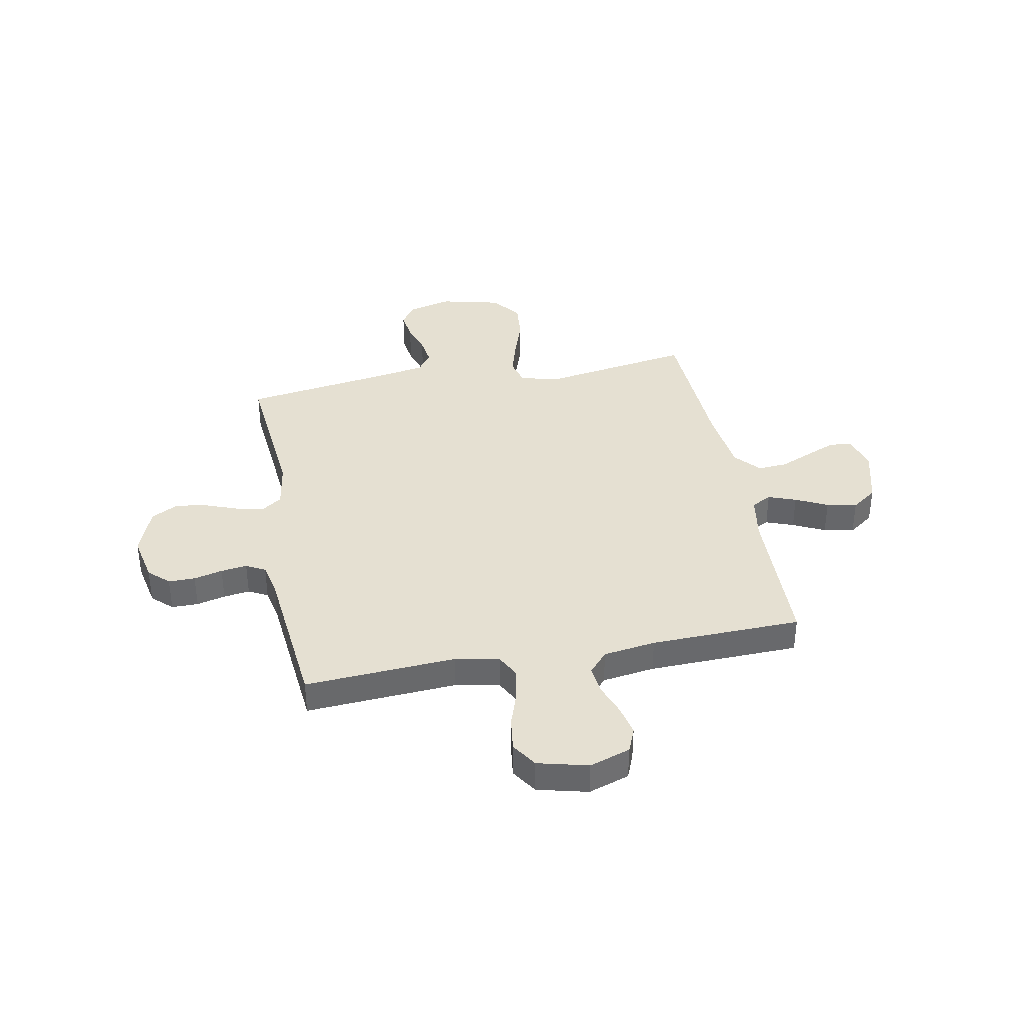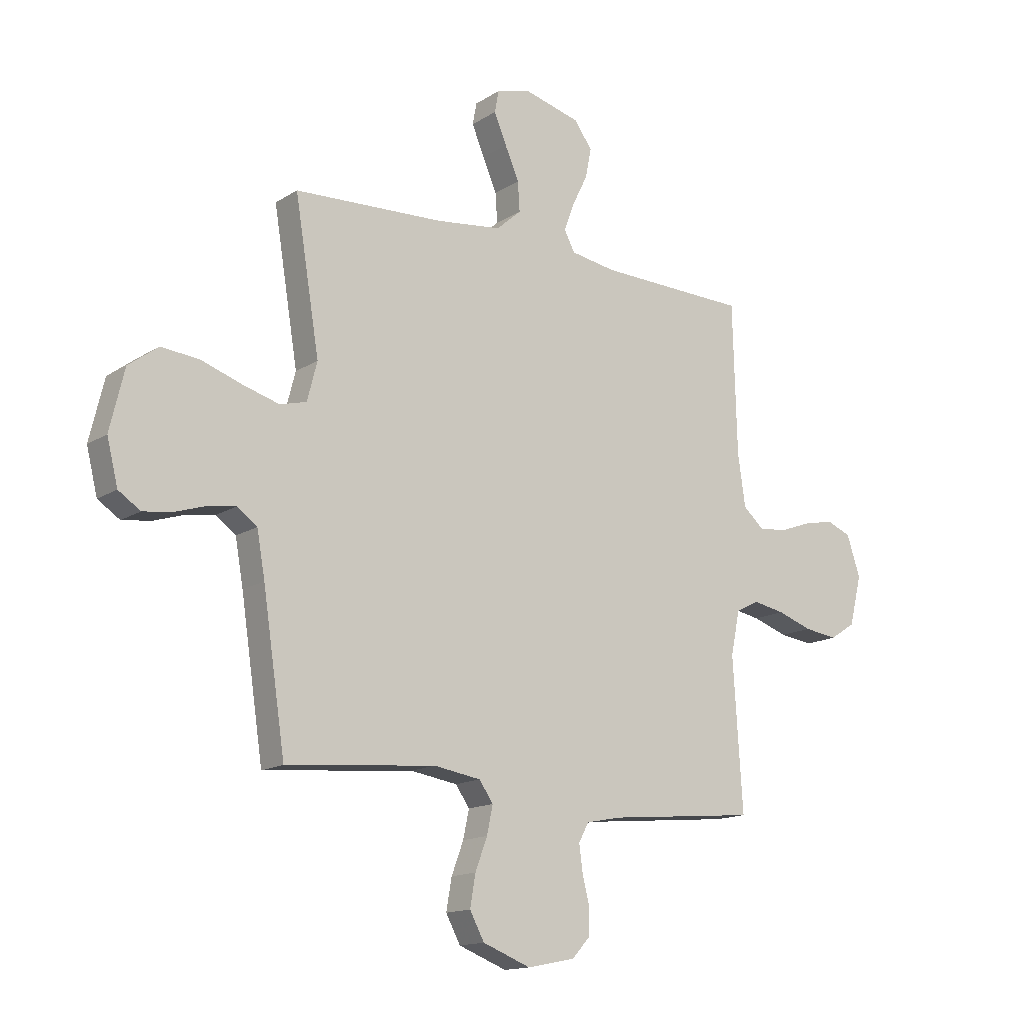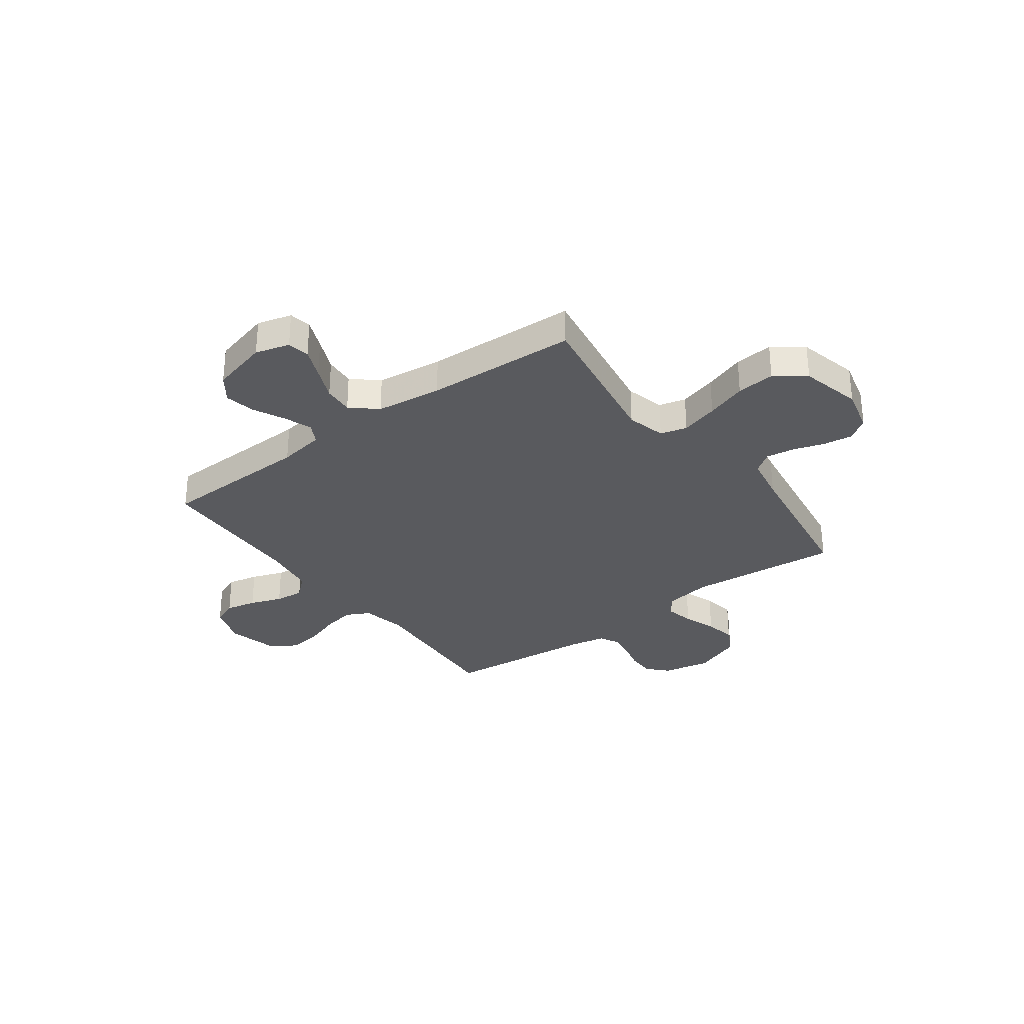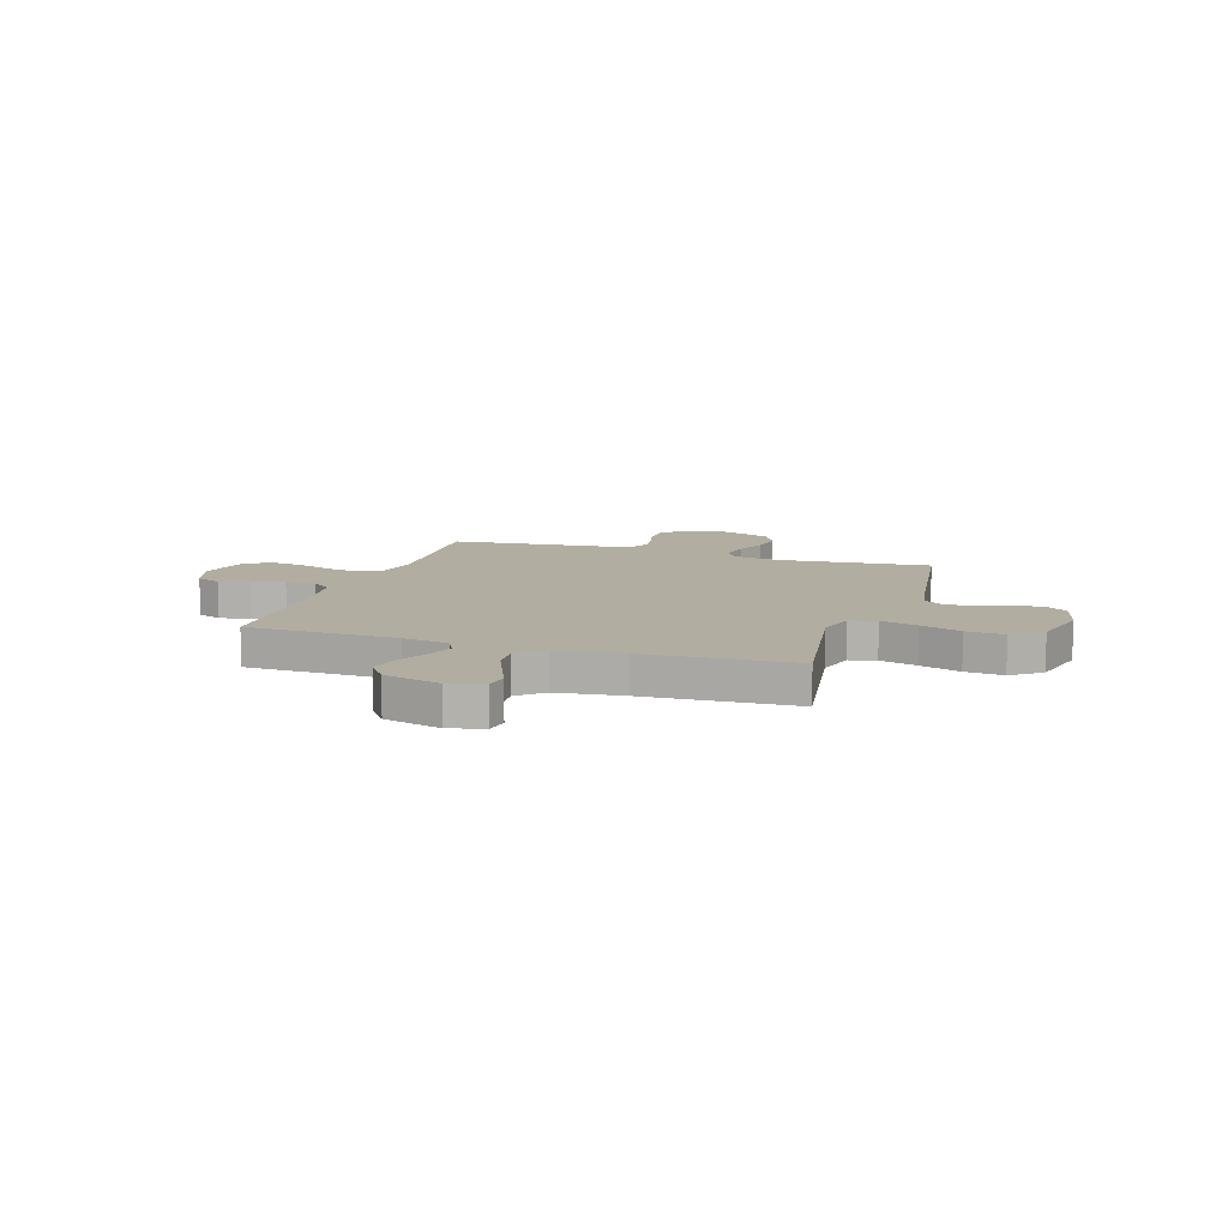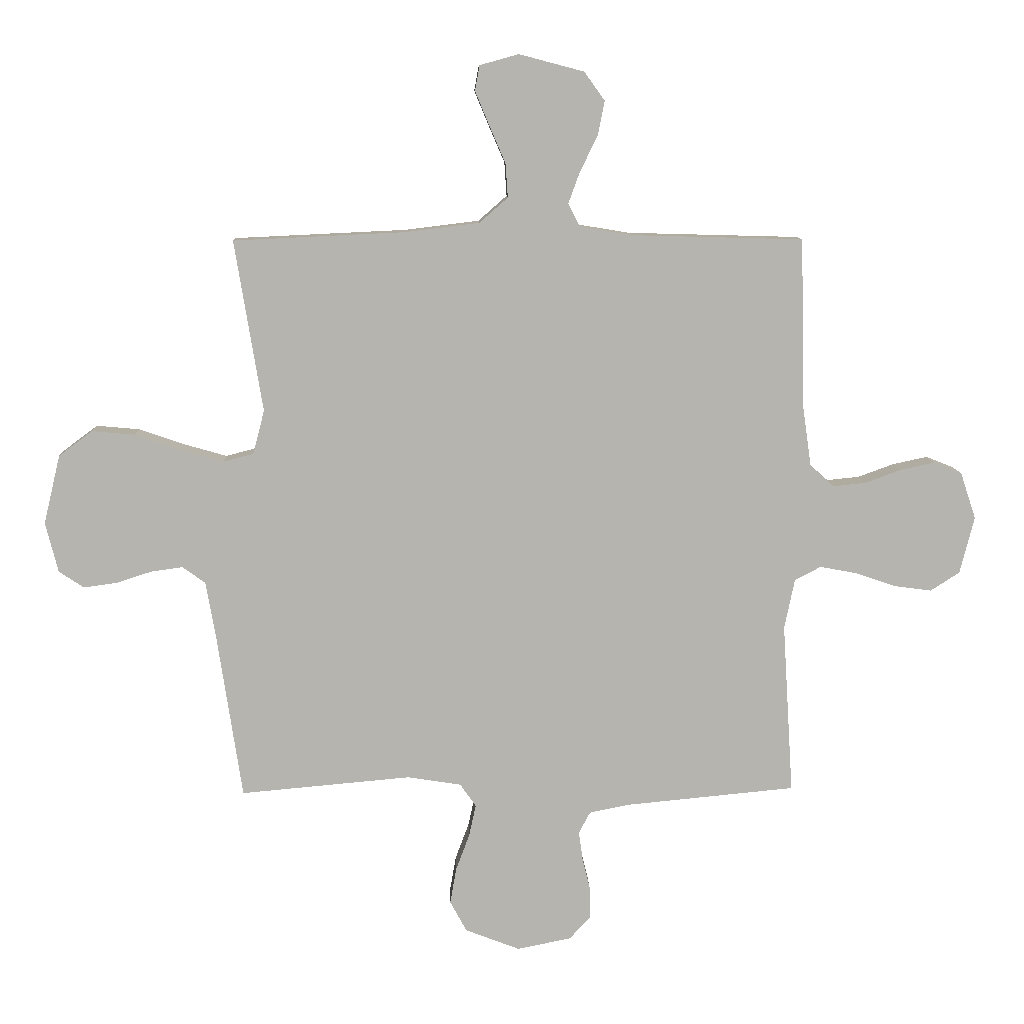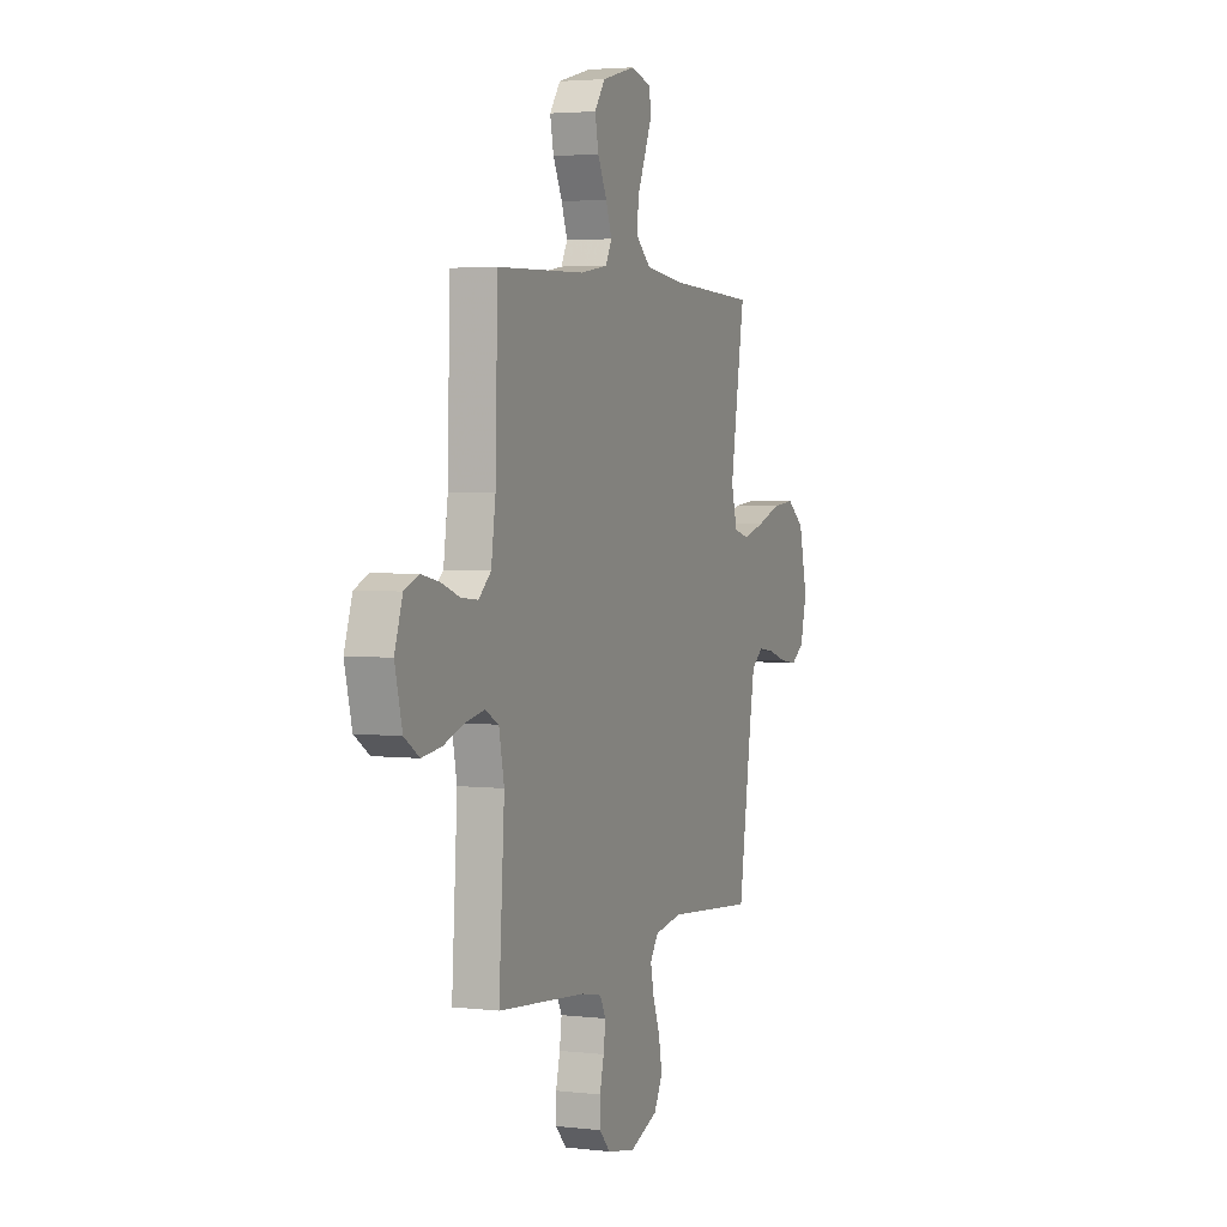
<metadata>
{"format":"obj","ext":"obj","renderer":"f3d","projection":"perspective","resolution":1024,"background":"white","views":[{"elev":37.7,"azim":-100.8,"up":"+Y"},{"elev":-14.7,"azim":143.3,"up":"+Z"},{"elev":-31.3,"azim":36.5,"up":"+Y"},{"elev":10.5,"azim":18.0,"up":"+Y"},{"elev":9.8,"azim":178.1,"up":"+Z"},{"elev":3.3,"azim":-68.5,"up":"+Z"}]}
</metadata>
<code>
v -0.5 0.07 -0.5
v -0.481 0.07 -0.2
v -0.499 0.07 -0.112
v -0.545 0.07 -0.088
v -0.609 0.07 -0.1
v -0.679 0.07 -0.124
v -0.746 0.07 -0.133
v -0.797 0.07 -0.1
v -0.822 0.07 0
v -0.795 0.07 0.081
v -0.746 0.07 0.101
v -0.685 0.07 0.088
v -0.622 0.07 0.065
v -0.565 0.07 0.059
v -0.523 0.07 0.096
v -0.508 0.07 0.2
v -0.5 0.07 0.5
v -0.2 0.07 0.508
v -0.108 0.07 0.523
v -0.087 0.07 0.563
v -0.107 0.07 0.618
v -0.138 0.07 0.681
v -0.15 0.07 0.741
v -0.114 0.07 0.791
v 0 0.07 0.821
v 0.068 0.07 0.802
v 0.076 0.07 0.758
v 0.051 0.07 0.698
v 0.023 0.07 0.633
v 0.019 0.07 0.574
v 0.069 0.07 0.53
v 0.2 0.07 0.514
v 0.5 0.07 0.5
v 0.451 0.07 0.2
v 0.471 0.07 0.123
v 0.524 0.07 0.109
v 0.598 0.07 0.13
v 0.679 0.07 0.158
v 0.755 0.07 0.165
v 0.814 0.07 0.121
v 0.843 0.07 0
v 0.821 0.07 -0.088
v 0.777 0.07 -0.117
v 0.719 0.07 -0.109
v 0.657 0.07 -0.089
v 0.601 0.07 -0.081
v 0.561 0.07 -0.11
v 0.545 0.07 -0.2
v 0.5 0.07 -0.5
v 0.2 0.07 -0.473
v 0.106 0.07 -0.488
v 0.078 0.07 -0.528
v 0.09 0.07 -0.584
v 0.114 0.07 -0.648
v 0.125 0.07 -0.711
v 0.096 0.07 -0.765
v 0 0.07 -0.802
v -0.095 0.07 -0.783
v -0.132 0.07 -0.743
v -0.132 0.07 -0.69
v -0.118 0.07 -0.633
v -0.111 0.07 -0.581
v -0.131 0.07 -0.543
v -0.2 0.07 -0.529
v -0.5 0 -0.5
v -0.481 0 -0.2
v -0.499 0 -0.112
v -0.545 0 -0.088
v -0.609 0 -0.1
v -0.679 0 -0.124
v -0.746 0 -0.133
v -0.797 0 -0.1
v -0.822 0 0
v -0.795 0 0.081
v -0.746 0 0.101
v -0.685 0 0.088
v -0.622 0 0.065
v -0.565 0 0.059
v -0.523 0 0.096
v -0.508 0 0.2
v -0.5 0 0.5
v -0.2 0 0.508
v -0.108 0 0.523
v -0.087 0 0.563
v -0.107 0 0.618
v -0.138 0 0.681
v -0.15 0 0.741
v -0.114 0 0.791
v 0 0 0.821
v 0.068 0 0.802
v 0.076 0 0.758
v 0.051 0 0.698
v 0.023 0 0.633
v 0.019 0 0.574
v 0.069 0 0.53
v 0.2 0 0.514
v 0.5 0 0.5
v 0.451 0 0.2
v 0.471 0 0.123
v 0.524 0 0.109
v 0.598 0 0.13
v 0.679 0 0.158
v 0.755 0 0.165
v 0.814 0 0.121
v 0.843 0 0
v 0.821 0 -0.088
v 0.777 0 -0.117
v 0.719 0 -0.109
v 0.657 0 -0.089
v 0.601 0 -0.081
v 0.561 0 -0.11
v 0.545 0 -0.2
v 0.5 0 -0.5
v 0.2 0 -0.473
v 0.106 0 -0.488
v 0.078 0 -0.528
v 0.09 0 -0.584
v 0.114 0 -0.648
v 0.125 0 -0.711
v 0.096 0 -0.765
v 0 0 -0.802
v -0.095 0 -0.783
v -0.132 0 -0.743
v -0.132 0 -0.69
v -0.118 0 -0.633
v -0.111 0 -0.581
v -0.131 0 -0.543
v -0.2 0 -0.529
f 59 60 61
f 58 59 61
f 57 58 61
f 56 57 61
f 55 56 61
f 54 55 61
f 53 54 61
f 52 53 61 62
f 51 52 62 63
f 48 49 50
f 47 48 50 51
f 43 44 45
f 42 43 45
f 41 42 45
f 40 41 45
f 39 40 45
f 38 39 45
f 37 38 45
f 36 37 45 46
f 35 36 46 47
f 32 33 34
f 31 32 34 35
f 51 63 64
f 47 51 64
f 35 47 64
f 31 35 64
f 30 31 64
f 27 28 29
f 26 27 29
f 25 26 29
f 24 25 29
f 23 24 29
f 22 23 29
f 21 22 29
f 16 17 18
f 15 16 18 19
f 11 12 13
f 10 11 13
f 9 10 13
f 8 9 13
f 7 8 13
f 6 7 13
f 5 6 13
f 4 5 13 14
f 3 4 14 15
f 64 1 2
f 30 64 2
f 29 30 2
f 20 21 29
f 19 20 29 2
f 2 3 15 19
f 125 124 123
f 125 123 122
f 125 122 121
f 125 121 120
f 125 120 119
f 125 119 118
f 125 118 117
f 126 125 117 116
f 127 126 116 115
f 114 113 112
f 115 114 112 111
f 109 108 107
f 109 107 106
f 109 106 105
f 109 105 104
f 109 104 103
f 109 103 102
f 109 102 101
f 110 109 101 100
f 111 110 100 99
f 98 97 96
f 99 98 96 95
f 128 127 115
f 128 115 111
f 128 111 99
f 128 99 95
f 128 95 94
f 93 92 91
f 93 91 90
f 93 90 89
f 93 89 88
f 93 88 87
f 93 87 86
f 93 86 85
f 82 81 80
f 83 82 80 79
f 77 76 75
f 77 75 74
f 77 74 73
f 77 73 72
f 77 72 71
f 77 71 70
f 77 70 69
f 78 77 69 68
f 79 78 68 67
f 66 65 128
f 66 128 94
f 66 94 93
f 93 85 84
f 66 93 84 83
f 83 79 67 66
f 1 65 66 2
f 2 66 67 3
f 3 67 68 4
f 4 68 69 5
f 5 69 70 6
f 6 70 71 7
f 7 71 72 8
f 8 72 73 9
f 9 73 74 10
f 10 74 75 11
f 11 75 76 12
f 12 76 77 13
f 13 77 78 14
f 14 78 79 15
f 15 79 80 16
f 16 80 81 17
f 17 81 82 18
f 18 82 83 19
f 19 83 84 20
f 20 84 85 21
f 21 85 86 22
f 22 86 87 23
f 23 87 88 24
f 24 88 89 25
f 25 89 90 26
f 26 90 91 27
f 27 91 92 28
f 28 92 93 29
f 29 93 94 30
f 30 94 95 31
f 31 95 96 32
f 32 96 97 33
f 33 97 98 34
f 34 98 99 35
f 35 99 100 36
f 36 100 101 37
f 37 101 102 38
f 38 102 103 39
f 39 103 104 40
f 40 104 105 41
f 41 105 106 42
f 42 106 107 43
f 43 107 108 44
f 44 108 109 45
f 45 109 110 46
f 46 110 111 47
f 47 111 112 48
f 48 112 113 49
f 49 113 114 50
f 50 114 115 51
f 51 115 116 52
f 52 116 117 53
f 53 117 118 54
f 54 118 119 55
f 55 119 120 56
f 56 120 121 57
f 57 121 122 58
f 58 122 123 59
f 59 123 124 60
f 60 124 125 61
f 61 125 126 62
f 62 126 127 63
f 63 127 128 64
f 64 128 65 1

</code>
